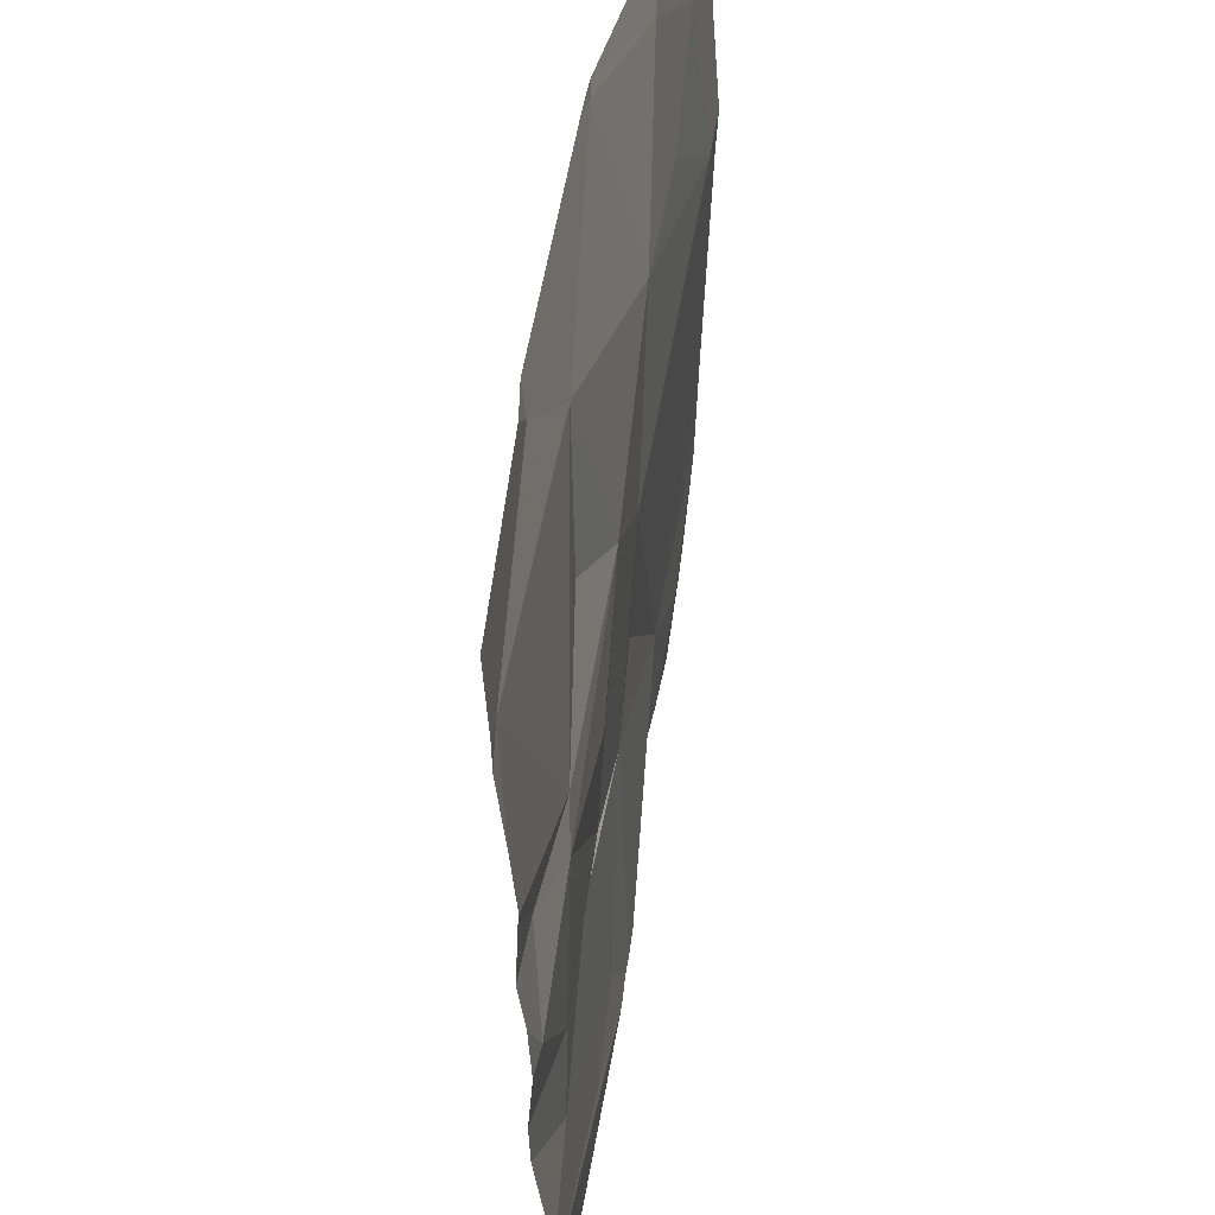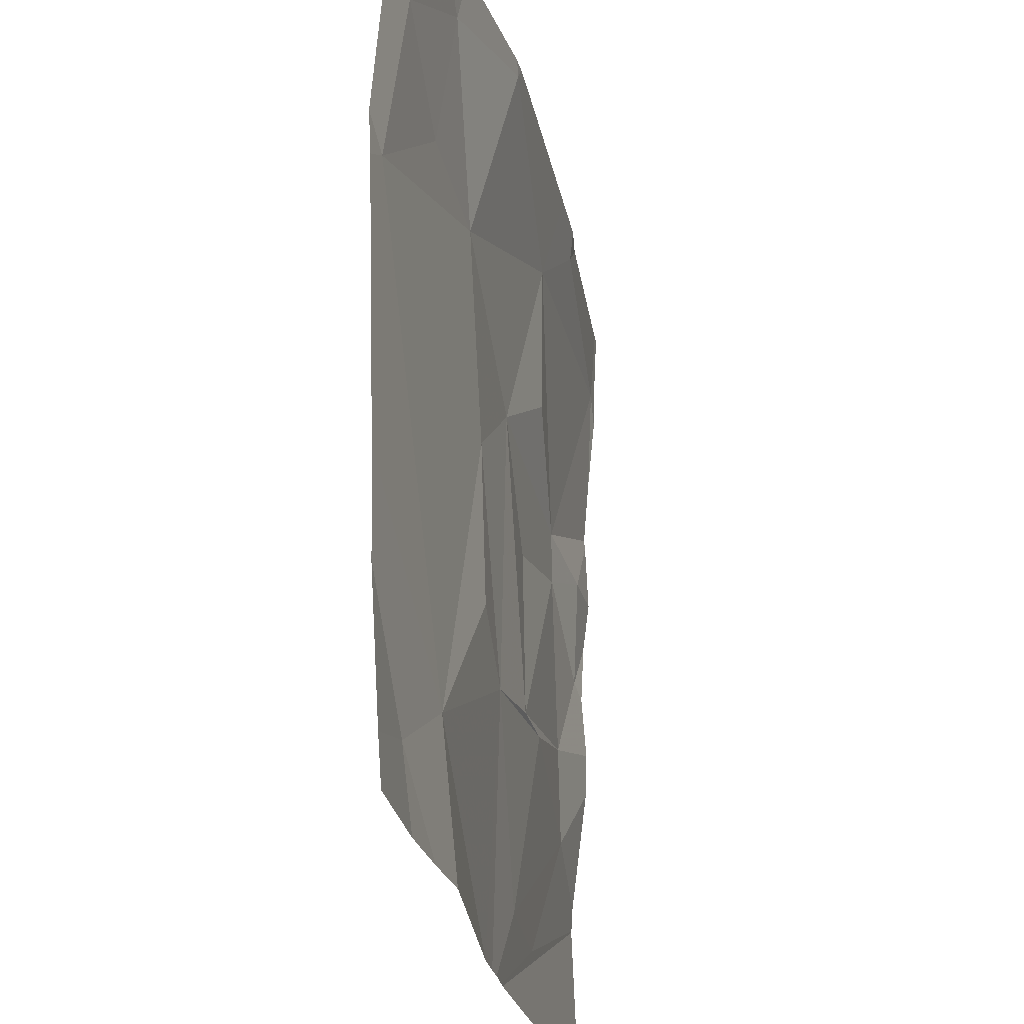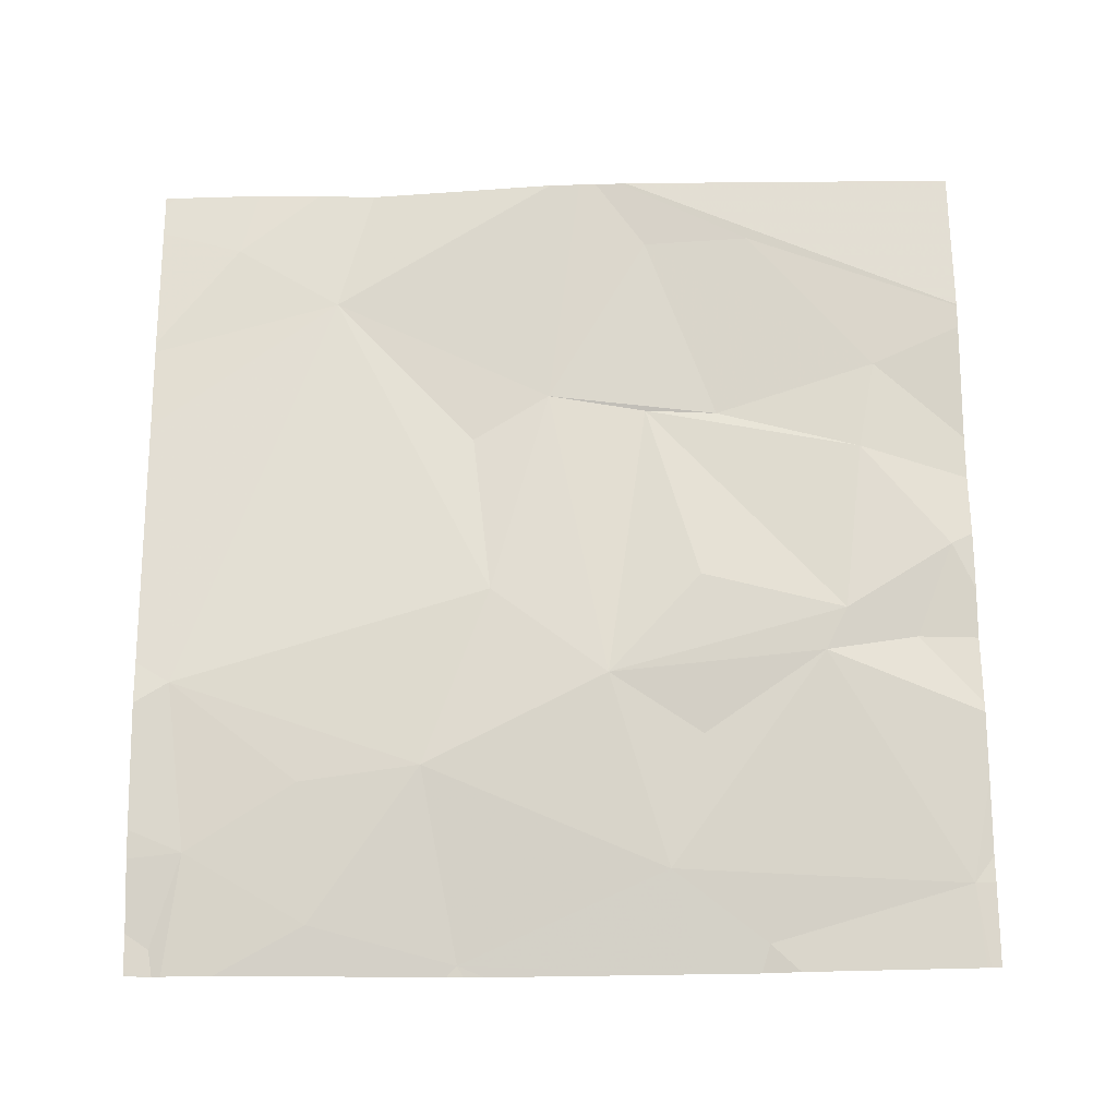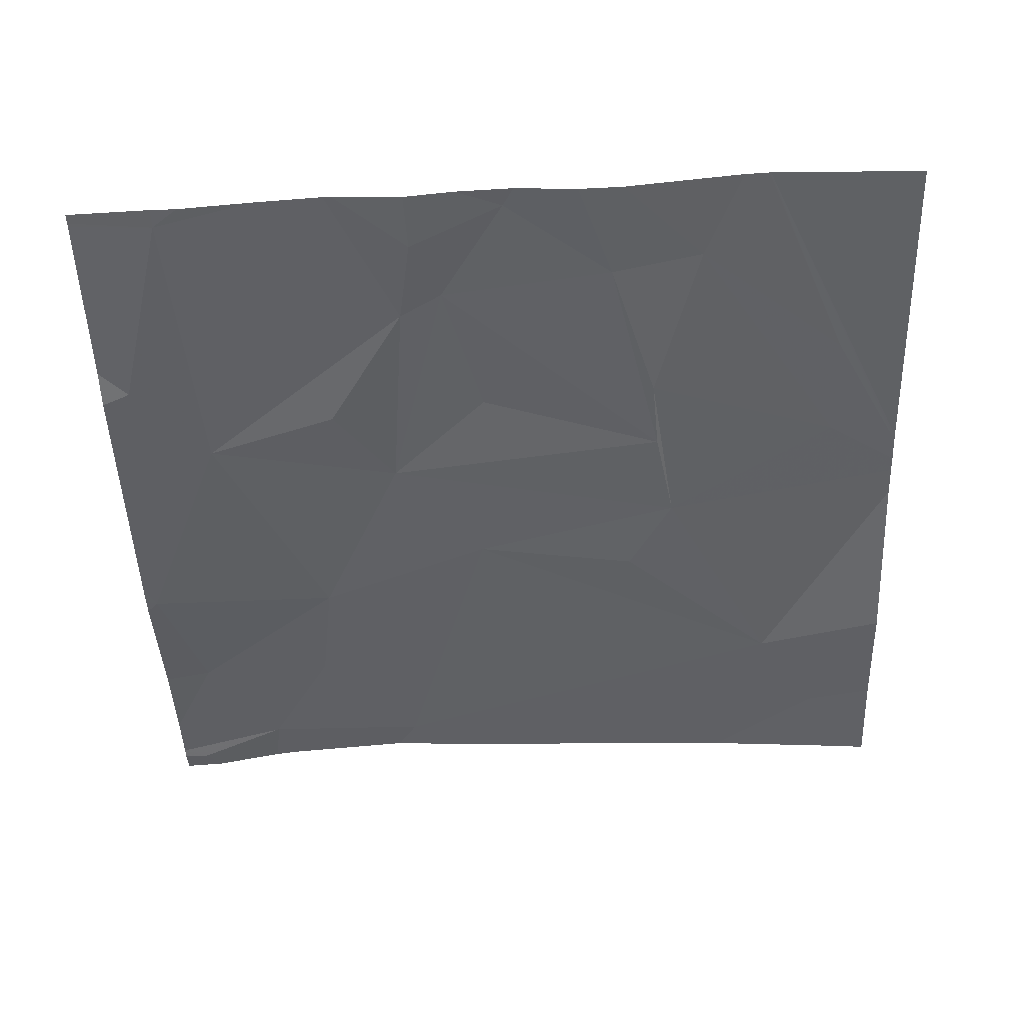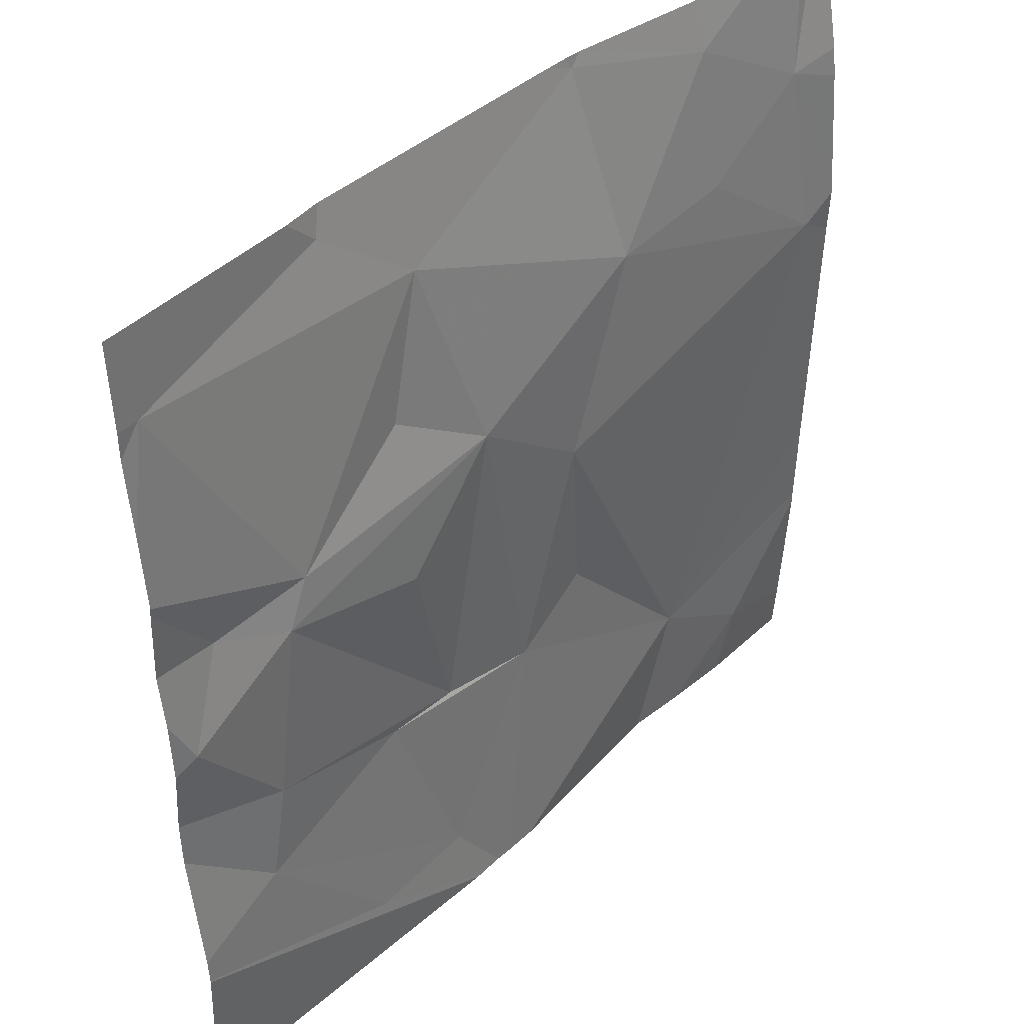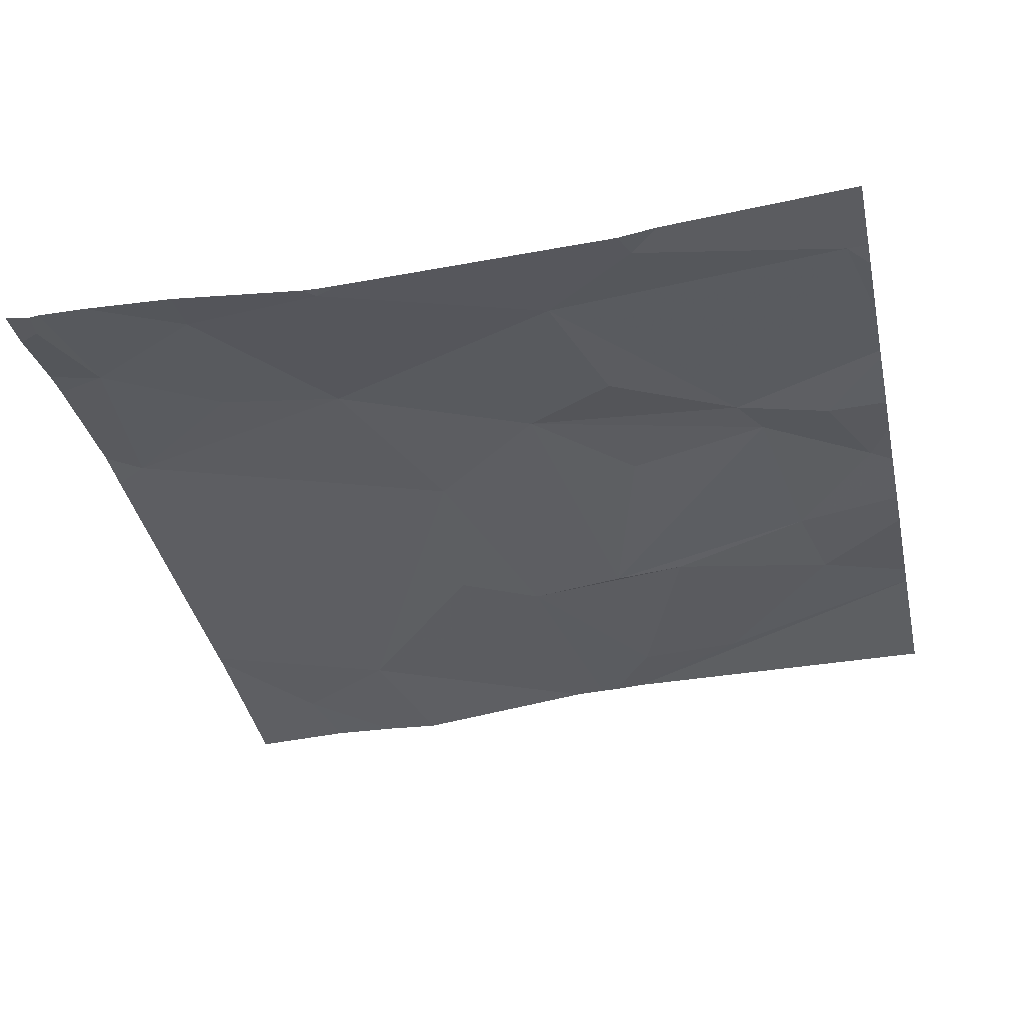
<metadata>
{"format":"obj","ext":"obj","renderer":"f3d","projection":"perspective","resolution":1024,"background":"white","views":[{"elev":48.0,"azim":-80.8,"up":"+Y"},{"elev":-26.5,"azim":102.3,"up":"+Y"},{"elev":69.4,"azim":179.4,"up":"+Z"},{"elev":-46.5,"azim":-87.9,"up":"+Z"},{"elev":40.8,"azim":-46.6,"up":"+Y"},{"elev":-37.4,"azim":-167.7,"up":"+Z"}]}
</metadata>
<code>
v -73.13 268.1 483.2
v -73.13 268 483.2
v -74.79 266.9 483.3
v -74.46 266.8 483.2
v -74.84 266.7 483.3
v -73.13 266.6 483.2
v -74.3 266.8 483.2
v -74.07 266.8 483.2
v -74.74 267.3 483.3
v -74.3 266.4 483.2
v -75.02 268.1 483.2
v -74.55 266.4 483.3
v -73.56 266.5 483.2
v -73.89 266.9 483.2
v -73.21 268.1 483.2
v -73.32 268.1 483.2
v -74.39 268.1 483.1
v -73.32 266.4 483.2
v -74.25 266.2 483.3
v -73.93 267.2 483.2
v -74.2 267.4 483.2
v -74.19 266.2 483.3
v -74.26 266.2 483.3
v -73.13 266.8 483.2
v -73.83 268.1 483.1
v -74.99 267.9 483.2
v -74.54 268.1 483.2
v -74.33 267.9 483.2
v -74.99 267.2 483.3
v -73.13 266.6 483.2
v -74.69 267.4 483.2
v -74.9 267.4 483.2
v -74.41 267.2 483.3
v -73.13 266.3 483.2
v -73.13 266.2 483.2
v -74.41 267.6 483.2
v -73.25 267.8 483.2
v -73.53 268 483.2
v -73.77 267.7 483.2
v -73.86 268.1 483.1
v -73.5 267.7 483.2
v -73.21 267.5 483.3
v -74.08 266.2 483.3
v -74.15 266.2 483.3
v -73.36 266.2 483.2
v -73.19 268.1 483.2
v -75.04 266.6 483.3
v -75.04 266.6 483.3
v -75.04 266.6 483.3
v -75.04 266.9 483.2
v -74.52 268.1 483.2
v -75.04 266.2 483.3
v -75.04 267 483.2
v -75.04 267.9 483.2
v -75.04 267.9 483.2
v -75.04 267.5 483.2
v -75.04 267.5 483.2
v -75.04 267.4 483.2
v -75.04 267.7 483.2
v -75.04 267.1 483.2
v -75.04 267.3 483.2
v -73.13 267.5 483.3
v -73.13 267.4 483.3
v -73.13 267.9 483.2
v -73.13 267.8 483.2
v -73.65 266.2 483.2
v -73.51 266.2 483.2
v -73.16 266.2 483.2
v -74.98 266.2 483.3
v -75.04 266.2 483.3
v -73.13 266.2 483.2
v -73.14 266.2 483.2
v -73.53 268.1 483.2
v -73.92 268.1 483.1
v -73.87 268.1 483.1
v -73.19 268.1 483.2
v -73.13 268.1 483.2
v -73.14 268.1 483.2
v -74.61 268.1 483.2
v -75.01 268.1 483.2
v -75.04 268.1 483.2
f 4 3 5
f 8 7 4
f 3 7 9
f 10 12 19
f 47 12 48
f 10 5 12
f 68 35 45
f 65 37 62
f 50 3 53
f 4 7 3
f 4 5 10
f 48 5 49
f 43 8 44
f 13 14 8
f 8 4 10
f 8 10 22
f 35 18 45
f 8 14 20
f 20 14 13
f 74 40 75
f 7 8 21
f 13 18 6
f 18 13 66
f 73 38 16
f 67 18 66
f 64 37 65
f 28 27 26
f 27 28 17
f 9 29 3
f 32 31 56
f 33 9 7
f 21 31 9
f 28 26 31
f 7 21 33
f 26 27 79
f 28 36 21
f 63 42 24
f 36 31 21
f 9 32 29
f 53 29 60
f 36 28 31
f 9 31 32
f 33 21 9
f 66 13 43
f 29 32 58
f 45 18 67
f 56 26 59
f 38 37 15
f 40 39 38
f 21 20 39
f 25 38 73
f 39 41 38
f 28 39 40
f 37 41 42
f 28 21 39
f 17 40 74
f 37 38 41
f 42 20 13
f 21 8 20
f 42 41 39
f 42 39 20
f 25 40 38
f 1 46 2
f 15 46 76
f 44 8 22
f 42 13 24
f 2 37 64
f 37 42 62
f 19 47 23
f 62 42 63
f 2 46 37
f 48 12 5
f 49 5 50
f 16 38 15
f 50 5 3
f 15 37 46
f 76 1 78
f 23 52 69
f 43 13 8
f 53 3 29
f 23 47 52
f 54 26 11
f 55 26 54
f 24 13 30
f 56 31 26
f 57 32 56
f 30 13 6
f 6 18 34
f 58 32 57
f 22 10 19
f 59 26 55
f 19 12 47
f 34 18 35
f 60 29 61
f 11 26 80
f 61 29 58
f 51 27 17
f 69 52 70
f 17 28 40
f 71 35 72
f 72 35 68
f 75 40 25
f 76 46 1
f 78 1 77
f 79 27 51
f 80 26 79
f 81 54 11

</code>
